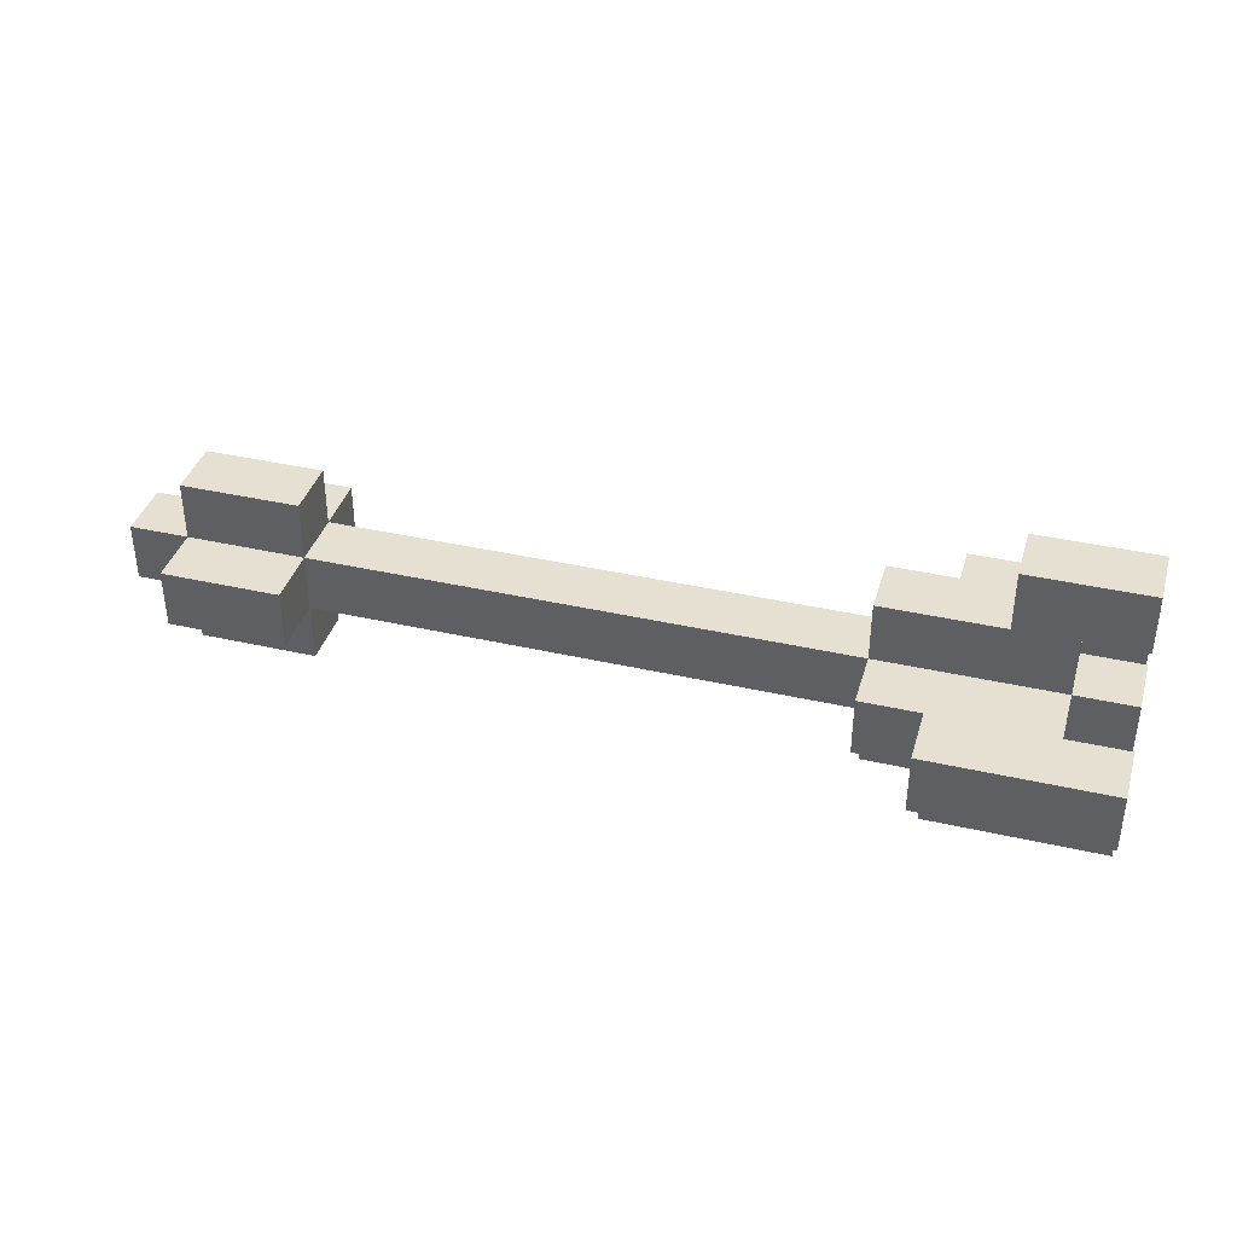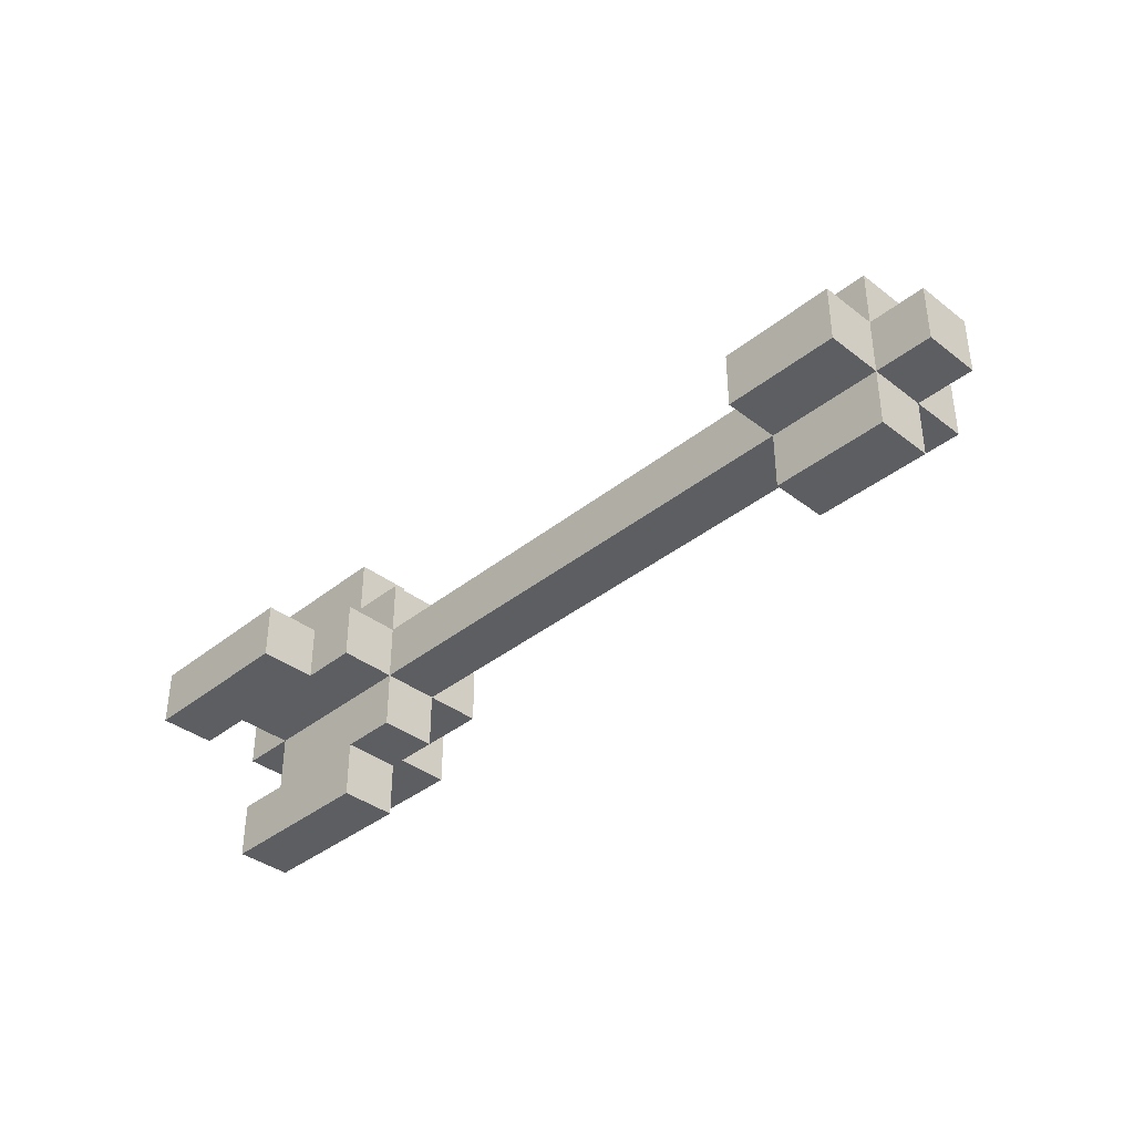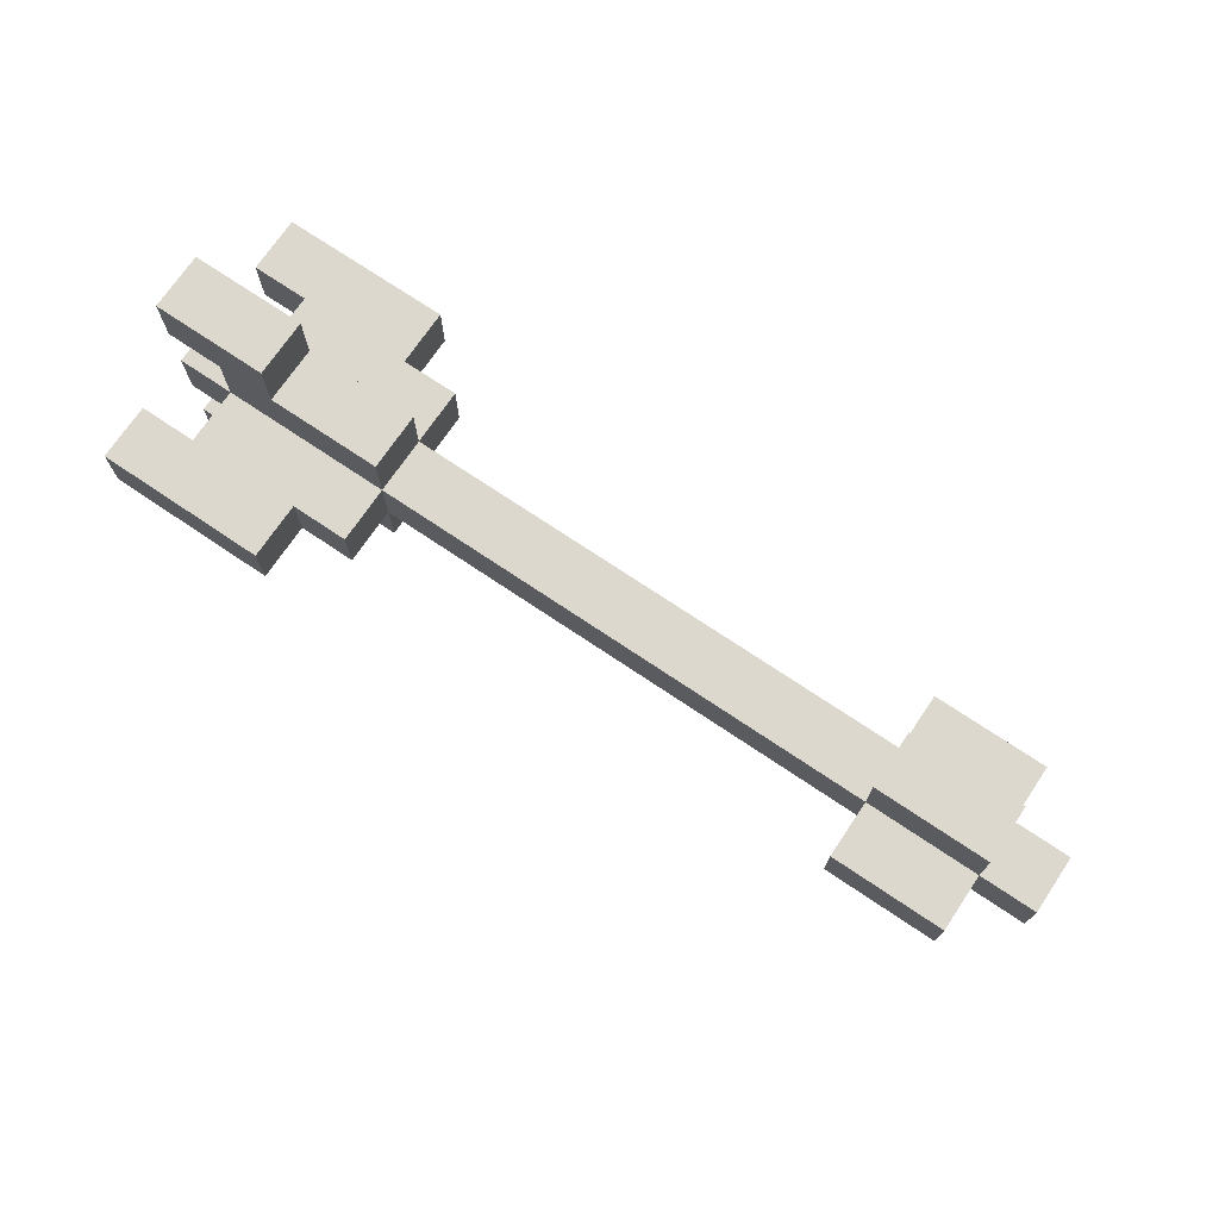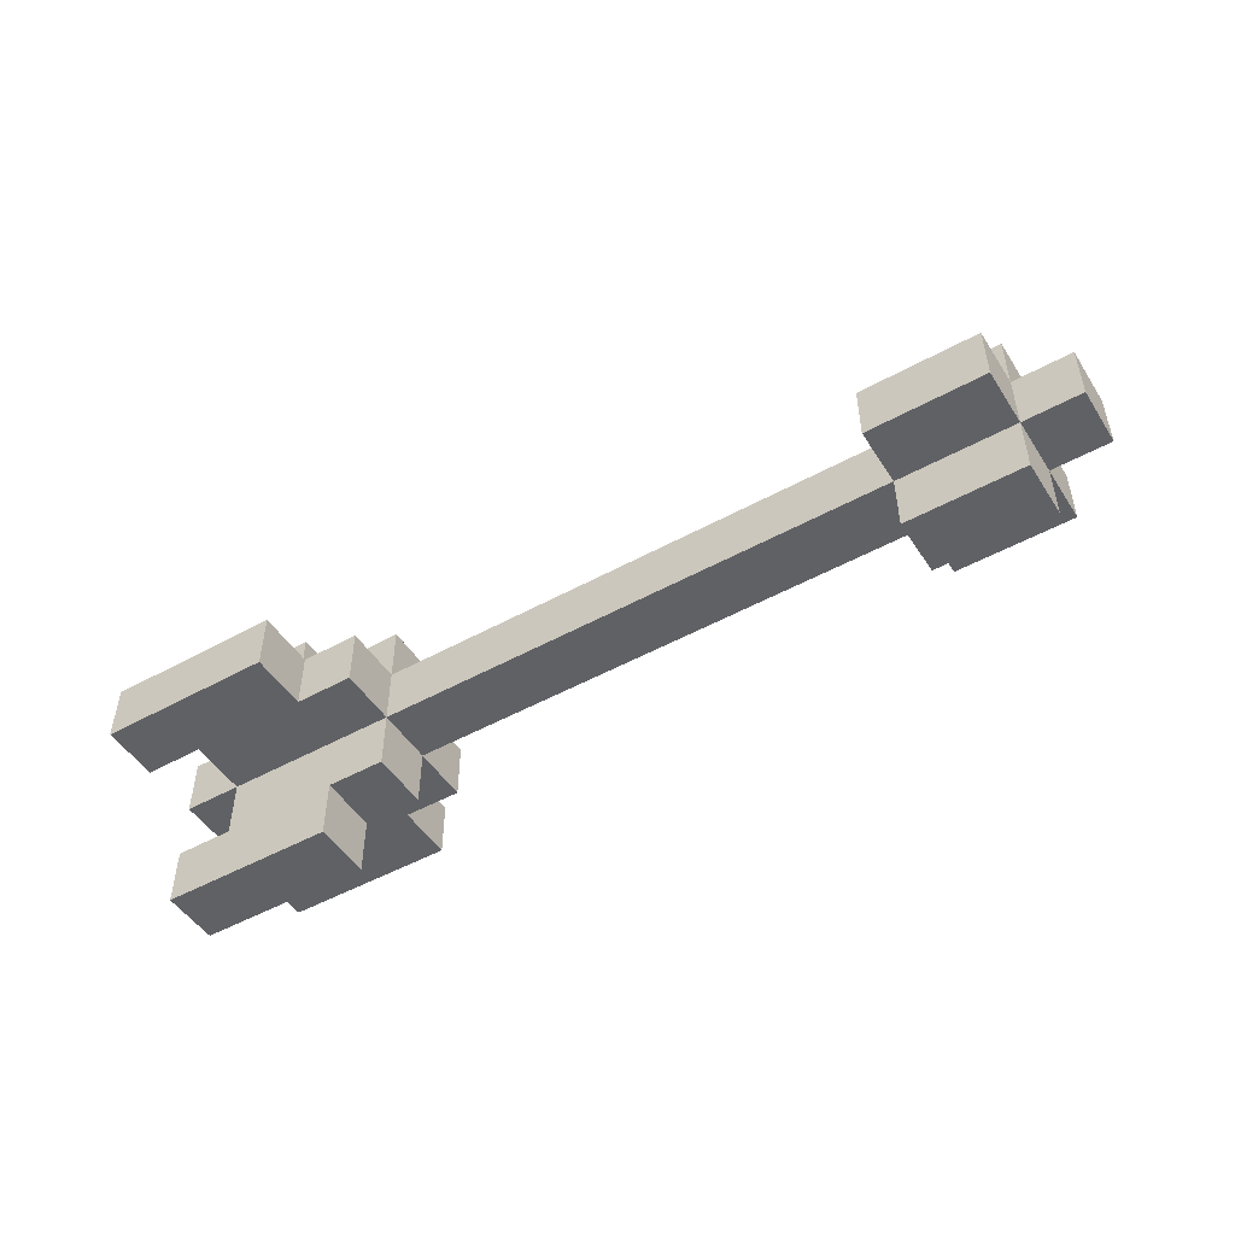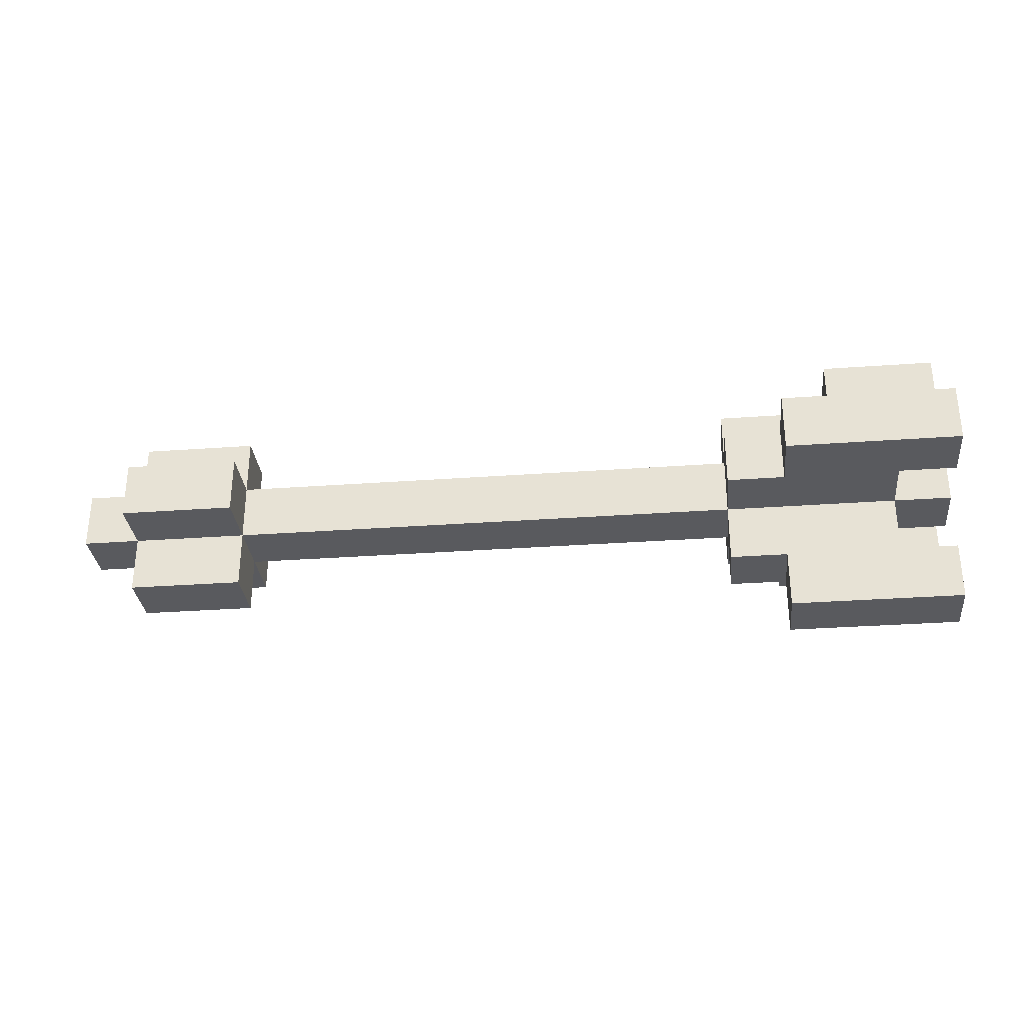
<metadata>
{"format":"obj","ext":"obj","renderer":"f3d","projection":"perspective","resolution":1024,"background":"white","views":[{"elev":38.4,"azim":16.1,"up":"+Z"},{"elev":-37.7,"azim":-134.4,"up":"+Y"},{"elev":72.3,"azim":-146.0,"up":"+Z"},{"elev":-49.2,"azim":-148.5,"up":"+Z"},{"elev":-31.4,"azim":5.9,"up":"+Z"}]}
</metadata>
<code>
o
v -0.8 0.5 0
v -0.8 0.5 -0.1
v -0.8 0.6 0
v -0.8 0.6 -0.1
v -0.7 0.4 0
v -0.7 0.4 -0.1
v -0.7 0.5 0.1
v -0.7 0.5 0
v -0.7 0.5 -0.1
v -0.7 0.5 -0.2
v -0.7 0.6 0.1
v -0.7 0.6 0
v -0.7 0.6 -0.1
v -0.7 0.6 -0.2
v -0.7 0.7 0
v -0.7 0.7 -0.1
v 0.4 0.4 0
v 0.4 0.4 -0.1
v 0.4 0.5 0.1
v 0.4 0.5 0
v 0.4 0.5 -0.1
v 0.4 0.5 -0.2
v 0.4 0.6 0.1
v 0.4 0.6 0
v 0.4 0.6 -0.1
v 0.4 0.6 -0.2
v 0.4 0.7 0
v 0.4 0.7 -0.1
v 0.5 0.3 0
v 0.5 0.3 -0.1
v 0.5 0.4 0
v 0.5 0.4 -0.1
v 0.5 0.5 -0.2
v 0.5 0.5 -0.3
v 0.5 0.6 -0.2
v 0.5 0.6 -0.3
v 0.5 0.7 0
v 0.5 0.7 -0.1
v 0.5 0.8 0
v 0.5 0.8 -0.1
v 0.6 0.5 0.2
v 0.6 0.5 0.1
v 0.6 0.6 0.2
v 0.6 0.6 0.1
v -0.5 0.4 0
v -0.5 0.4 -0.1
v -0.5 0.5 0.1
v -0.5 0.5 0
v -0.5 0.5 -0.1
v -0.5 0.5 -0.2
v -0.5 0.6 0.1
v -0.5 0.6 0
v -0.5 0.6 -0.1
v -0.5 0.6 -0.2
v -0.5 0.7 0
v -0.5 0.7 -0.1
v 0.7 0.4 0
v 0.7 0.4 -0.1
v 0.7 0.5 0.1
v 0.7 0.5 0
v 0.7 0.5 -0.1
v 0.7 0.5 -0.2
v 0.7 0.6 0.1
v 0.7 0.6 0
v 0.7 0.6 -0.1
v 0.7 0.6 -0.2
v 0.7 0.7 0
v 0.7 0.7 -0.1
v 0.8 0.3 0
v 0.8 0.3 -0.1
v 0.8 0.4 0
v 0.8 0.4 -0.1
v 0.8 0.5 0.2
v 0.8 0.5 0.1
v 0.8 0.5 0
v 0.8 0.5 -0.1
v 0.8 0.5 -0.2
v 0.8 0.5 -0.3
v 0.8 0.6 0.2
v 0.8 0.6 0.1
v 0.8 0.6 0
v 0.8 0.6 -0.1
v 0.8 0.6 -0.2
v 0.8 0.6 -0.3
v 0.8 0.7 0
v 0.8 0.7 -0.1
v 0.8 0.8 0
v 0.8 0.8 -0.1
v 0.6 0.5 0.2
v 0.6 0.6 0.2
v 0.7 0.5 0.2
v 0.7 0.6 0.2
v 0.8 0.5 0.2
v 0.8 0.6 0.2
v -0.7 0.5 0.1
v -0.7 0.6 0.1
v -0.6 0.5 0.1
v -0.6 0.6 0.1
v -0.5 0.5 0.1
v -0.5 0.6 0.1
v 0.4 0.5 0.1
v 0.4 0.6 0.1
v 0.5 0.5 0.1
v 0.5 0.6 0.1
v 0.6 0.5 0.1
v 0.6 0.6 0.1
v -0.8 0.5 0
v -0.8 0.6 0
v -0.7 0.4 0
v -0.7 0.5 0
v -0.7 0.6 0
v -0.7 0.7 0
v -0.6 0.4 0
v -0.6 0.5 0
v -0.6 0.6 0
v -0.6 0.7 0
v -0.5 0.4 0
v -0.5 0.5 0
v -0.5 0.6 0
v -0.5 0.7 0
v -0.4 0.5 0
v -0.4 0.6 0
v 0 0.5 0
v 0 0.6 0
v 0.1 0.5 0
v 0.1 0.6 0
v 0.4 0.4 0
v 0.4 0.5 0
v 0.4 0.6 0
v 0.4 0.7 0
v 0.5 0.3 0
v 0.5 0.4 0
v 0.5 0.5 0
v 0.5 0.6 0
v 0.5 0.7 0
v 0.5 0.8 0
v 0.6 0.3 0
v 0.6 0.4 0
v 0.6 0.5 0
v 0.6 0.6 0
v 0.6 0.7 0
v 0.6 0.8 0
v 0.7 0.3 0
v 0.7 0.4 0
v 0.7 0.5 0
v 0.7 0.6 0
v 0.7 0.7 0
v 0.7 0.8 0
v 0.8 0.3 0
v 0.8 0.4 0
v 0.8 0.5 0
v 0.8 0.6 0
v 0.8 0.7 0
v 0.8 0.8 0
v 0.7 0.5 -0.2
v 0.7 0.6 -0.2
v 0.8 0.5 -0.2
v 0.8 0.6 -0.2
v 0.7 0.5 0.1
v 0.7 0.6 0.1
v 0.8 0.5 0.1
v 0.8 0.6 0.1
v -0.8 0.5 -0.1
v -0.8 0.6 -0.1
v -0.7 0.4 -0.1
v -0.7 0.5 -0.1
v -0.7 0.6 -0.1
v -0.7 0.7 -0.1
v -0.6 0.4 -0.1
v -0.6 0.5 -0.1
v -0.6 0.6 -0.1
v -0.6 0.7 -0.1
v -0.5 0.4 -0.1
v -0.5 0.5 -0.1
v -0.5 0.6 -0.1
v -0.5 0.7 -0.1
v -0.4 0.5 -0.1
v -0.4 0.6 -0.1
v 0 0.5 -0.1
v 0 0.6 -0.1
v 0.1 0.5 -0.1
v 0.1 0.6 -0.1
v 0.4 0.4 -0.1
v 0.4 0.5 -0.1
v 0.4 0.6 -0.1
v 0.4 0.7 -0.1
v 0.5 0.3 -0.1
v 0.5 0.4 -0.1
v 0.5 0.5 -0.1
v 0.5 0.6 -0.1
v 0.5 0.7 -0.1
v 0.5 0.8 -0.1
v 0.6 0.3 -0.1
v 0.6 0.4 -0.1
v 0.6 0.5 -0.1
v 0.6 0.6 -0.1
v 0.6 0.7 -0.1
v 0.6 0.8 -0.1
v 0.7 0.3 -0.1
v 0.7 0.4 -0.1
v 0.7 0.5 -0.1
v 0.7 0.6 -0.1
v 0.7 0.7 -0.1
v 0.7 0.8 -0.1
v 0.8 0.3 -0.1
v 0.8 0.4 -0.1
v 0.8 0.5 -0.1
v 0.8 0.6 -0.1
v 0.8 0.7 -0.1
v 0.8 0.8 -0.1
v -0.7 0.5 -0.2
v -0.7 0.6 -0.2
v -0.6 0.5 -0.2
v -0.6 0.6 -0.2
v -0.5 0.5 -0.2
v -0.5 0.6 -0.2
v 0.4 0.5 -0.2
v 0.4 0.6 -0.2
v 0.5 0.5 -0.2
v 0.5 0.6 -0.2
v 0.5 0.5 -0.3
v 0.5 0.6 -0.3
v 0.6 0.5 -0.3
v 0.6 0.6 -0.3
v 0.7 0.5 -0.3
v 0.7 0.6 -0.3
v 0.8 0.5 -0.3
v 0.8 0.6 -0.3
v 0.5 0.3 0
v 0.6 0.3 0
v 0.7 0.3 0
v 0.8 0.3 0
v 0.5 0.3 -0.1
v 0.6 0.3 -0.1
v 0.7 0.3 -0.1
v 0.8 0.3 -0.1
v -0.7 0.4 0
v -0.6 0.4 0
v -0.5 0.4 0
v 0.4 0.4 0
v 0.5 0.4 0
v -0.7 0.4 -0.1
v -0.6 0.4 -0.1
v -0.5 0.4 -0.1
v 0.4 0.4 -0.1
v 0.5 0.4 -0.1
v 0.6 0.5 0.2
v 0.7 0.5 0.2
v 0.8 0.5 0.2
v -0.7 0.5 0.1
v -0.6 0.5 0.1
v -0.5 0.5 0.1
v 0.4 0.5 0.1
v 0.5 0.5 0.1
v 0.6 0.5 0.1
v 0.7 0.5 0.1
v 0.8 0.5 0.1
v -0.8 0.5 0
v -0.7 0.5 0
v -0.6 0.5 0
v -0.5 0.5 0
v -0.4 0.5 0
v 0 0.5 0
v 0.1 0.5 0
v 0.4 0.5 0
v 0.5 0.5 0
v 0.6 0.5 0
v 0.7 0.5 0
v 0.8 0.5 0
v -0.8 0.5 -0.1
v -0.7 0.5 -0.1
v -0.6 0.5 -0.1
v -0.5 0.5 -0.1
v -0.4 0.5 -0.1
v 0 0.5 -0.1
v 0.1 0.5 -0.1
v 0.4 0.5 -0.1
v 0.5 0.5 -0.1
v 0.6 0.5 -0.1
v 0.7 0.5 -0.1
v 0.8 0.5 -0.1
v -0.7 0.5 -0.2
v -0.6 0.5 -0.2
v -0.5 0.5 -0.2
v 0.4 0.5 -0.2
v 0.5 0.5 -0.2
v 0.6 0.5 -0.2
v 0.7 0.5 -0.2
v 0.8 0.5 -0.2
v 0.5 0.5 -0.3
v 0.6 0.5 -0.3
v 0.7 0.5 -0.3
v 0.8 0.5 -0.3
v 0.7 0.7 0
v 0.8 0.7 0
v 0.7 0.7 -0.1
v 0.8 0.7 -0.1
v 0.7 0.4 0
v 0.8 0.4 0
v 0.7 0.4 -0.1
v 0.8 0.4 -0.1
v 0.6 0.6 0.2
v 0.7 0.6 0.2
v 0.8 0.6 0.2
v -0.7 0.6 0.1
v -0.6 0.6 0.1
v -0.5 0.6 0.1
v 0.4 0.6 0.1
v 0.5 0.6 0.1
v 0.6 0.6 0.1
v 0.7 0.6 0.1
v 0.8 0.6 0.1
v -0.8 0.6 0
v -0.7 0.6 0
v -0.6 0.6 0
v -0.5 0.6 0
v -0.4 0.6 0
v 0 0.6 0
v 0.1 0.6 0
v 0.4 0.6 0
v 0.5 0.6 0
v 0.6 0.6 0
v 0.7 0.6 0
v 0.8 0.6 0
v -0.8 0.6 -0.1
v -0.7 0.6 -0.1
v -0.6 0.6 -0.1
v -0.5 0.6 -0.1
v -0.4 0.6 -0.1
v 0 0.6 -0.1
v 0.1 0.6 -0.1
v 0.4 0.6 -0.1
v 0.5 0.6 -0.1
v 0.6 0.6 -0.1
v 0.7 0.6 -0.1
v 0.8 0.6 -0.1
v -0.7 0.6 -0.2
v -0.6 0.6 -0.2
v -0.5 0.6 -0.2
v 0.4 0.6 -0.2
v 0.5 0.6 -0.2
v 0.6 0.6 -0.2
v 0.7 0.6 -0.2
v 0.8 0.6 -0.2
v 0.5 0.6 -0.3
v 0.6 0.6 -0.3
v 0.7 0.6 -0.3
v 0.8 0.6 -0.3
v -0.7 0.7 0
v -0.6 0.7 0
v -0.5 0.7 0
v 0.4 0.7 0
v 0.5 0.7 0
v -0.7 0.7 -0.1
v -0.6 0.7 -0.1
v -0.5 0.7 -0.1
v 0.4 0.7 -0.1
v 0.5 0.7 -0.1
v 0.5 0.8 0
v 0.6 0.8 0
v 0.7 0.8 0
v 0.8 0.8 0
v 0.5 0.8 -0.1
v 0.6 0.8 -0.1
v 0.7 0.8 -0.1
v 0.8 0.8 -0.1
f 3 2 1
f 4 2 3
f 8 6 5
f 9 6 8
f 11 8 7
f 12 8 11
f 13 10 9
f 14 10 13
f 15 13 12
f 16 13 15
f 20 18 17
f 21 18 20
f 23 20 19
f 24 20 23
f 25 22 21
f 26 22 25
f 27 25 24
f 28 25 27
f 31 30 29
f 32 30 31
f 35 34 33
f 36 34 35
f 39 38 37
f 40 38 39
f 43 42 41
f 44 42 43
f 45 46 48
f 48 46 49
f 47 48 51
f 51 48 52
f 49 50 53
f 53 50 54
f 52 53 55
f 55 53 56
f 57 58 60
f 60 58 61
f 59 60 63
f 63 60 64
f 61 62 65
f 65 62 66
f 64 65 67
f 67 65 68
f 69 70 71
f 71 70 72
f 73 74 79
f 79 74 80
f 75 76 81
f 81 76 82
f 77 78 83
f 83 78 84
f 85 86 87
f 87 86 88
f 91 90 89
f 92 90 91
f 93 92 91
f 94 92 93
f 97 96 95
f 98 96 97
f 99 98 97
f 100 98 99
f 103 102 101
f 104 102 103
f 105 104 103
f 106 104 105
f 110 108 107
f 111 108 110
f 113 110 109
f 114 110 113
f 115 112 111
f 116 112 115
f 117 114 113
f 118 114 117
f 119 116 115
f 120 116 119
f 121 119 118
f 122 119 121
f 123 122 121
f 124 122 123
f 125 124 123
f 126 124 125
f 128 126 125
f 129 126 128
f 132 128 127
f 133 128 132
f 134 130 129
f 135 130 134
f 137 132 131
f 138 133 132
f 138 132 137
f 139 133 138
f 140 135 134
f 141 136 135
f 141 135 140
f 142 136 141
f 143 138 137
f 144 139 138
f 144 138 143
f 145 139 144
f 146 141 140
f 147 142 141
f 147 141 146
f 148 142 147
f 149 144 143
f 150 144 149
f 151 146 145
f 152 146 151
f 153 148 147
f 154 148 153
f 157 156 155
f 158 156 157
f 159 160 161
f 161 160 162
f 163 164 166
f 166 164 167
f 165 166 169
f 169 166 170
f 167 168 171
f 171 168 172
f 169 170 173
f 173 170 174
f 171 172 175
f 175 172 176
f 174 175 177
f 177 175 178
f 177 178 179
f 179 178 180
f 179 180 181
f 181 180 182
f 181 182 184
f 184 182 185
f 183 184 188
f 188 184 189
f 185 186 190
f 190 186 191
f 187 188 193
f 188 189 194
f 193 188 194
f 194 189 195
f 190 191 196
f 191 192 197
f 196 191 197
f 197 192 198
f 193 194 199
f 194 195 200
f 199 194 200
f 200 195 201
f 196 197 202
f 197 198 203
f 202 197 203
f 203 198 204
f 199 200 205
f 205 200 206
f 201 202 207
f 207 202 208
f 203 204 209
f 209 204 210
f 211 212 213
f 213 212 214
f 213 214 215
f 215 214 216
f 217 218 219
f 219 218 220
f 221 222 223
f 223 222 224
f 223 224 225
f 225 224 226
f 225 226 227
f 227 226 228
f 233 230 229
f 234 231 230
f 234 230 233
f 235 232 231
f 235 231 234
f 236 232 235
f 242 238 237
f 243 239 238
f 243 238 242
f 244 239 243
f 245 241 240
f 246 241 245
f 255 248 247
f 256 249 248
f 256 248 255
f 257 249 256
f 259 251 250
f 260 252 251
f 260 251 259
f 261 252 260
f 265 254 253
f 266 255 254
f 266 254 265
f 267 256 255
f 267 255 266
f 268 256 267
f 270 259 258
f 271 259 270
f 273 262 261
f 274 263 262
f 274 262 273
f 275 264 263
f 275 263 274
f 276 265 264
f 276 264 275
f 277 265 276
f 280 269 268
f 281 269 280
f 282 272 271
f 283 273 272
f 283 272 282
f 284 273 283
f 285 278 277
f 286 279 278
f 286 278 285
f 287 280 279
f 287 279 286
f 288 280 287
f 290 287 286
f 291 288 287
f 291 287 290
f 292 289 288
f 292 288 291
f 293 289 292
f 296 295 294
f 297 295 296
f 298 299 300
f 300 299 301
f 302 303 310
f 303 304 311
f 310 303 311
f 311 304 312
f 305 306 314
f 306 307 315
f 314 306 315
f 315 307 316
f 308 309 320
f 309 310 321
f 320 309 321
f 310 311 322
f 321 310 322
f 322 311 323
f 313 314 325
f 325 314 326
f 316 317 328
f 317 318 329
f 328 317 329
f 318 319 330
f 329 318 330
f 319 320 331
f 330 319 331
f 331 320 332
f 323 324 335
f 335 324 336
f 326 327 337
f 327 328 338
f 337 327 338
f 338 328 339
f 332 333 340
f 333 334 341
f 340 333 341
f 334 335 342
f 341 334 342
f 342 335 343
f 341 342 345
f 342 343 346
f 345 342 346
f 343 344 347
f 346 343 347
f 347 344 348
f 349 350 354
f 350 351 355
f 354 350 355
f 355 351 356
f 352 353 357
f 357 353 358
f 359 360 363
f 360 361 364
f 363 360 364
f 361 362 365
f 364 361 365
f 365 362 366

</code>
